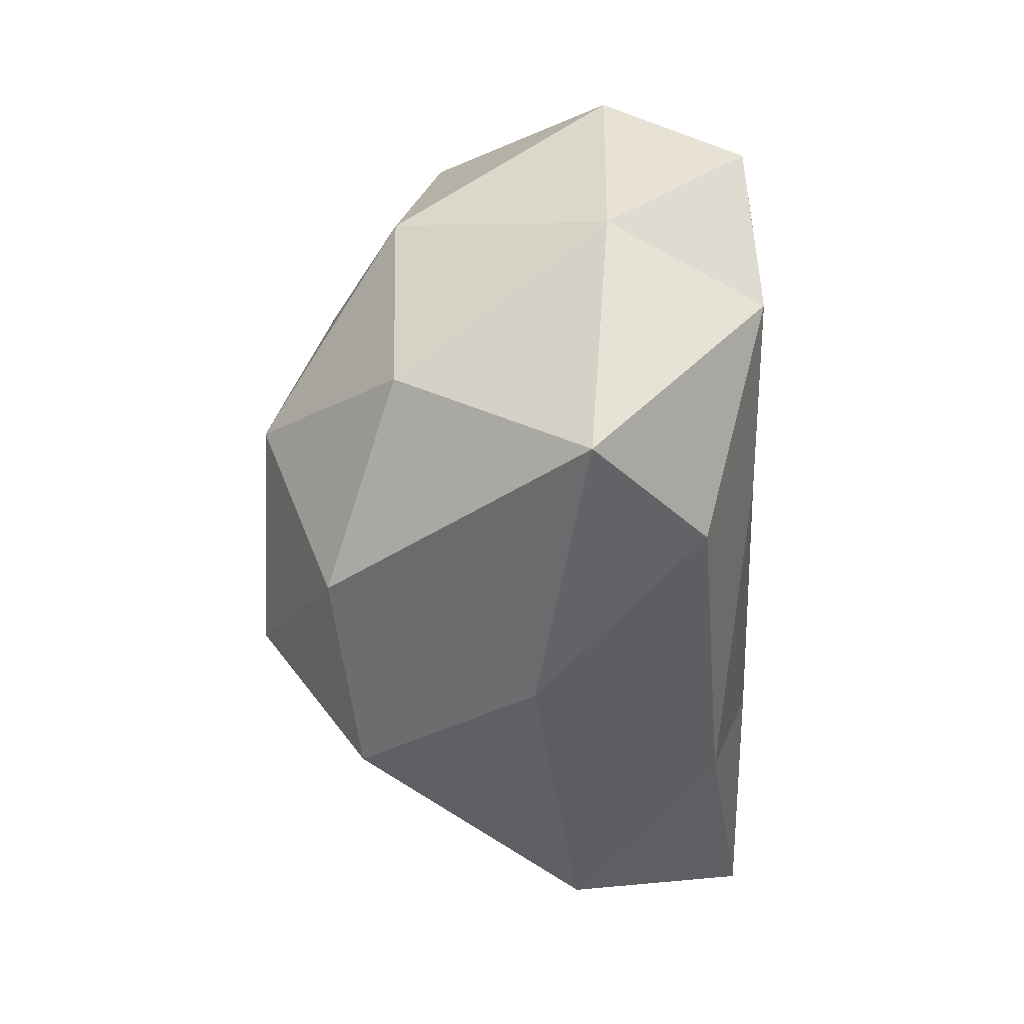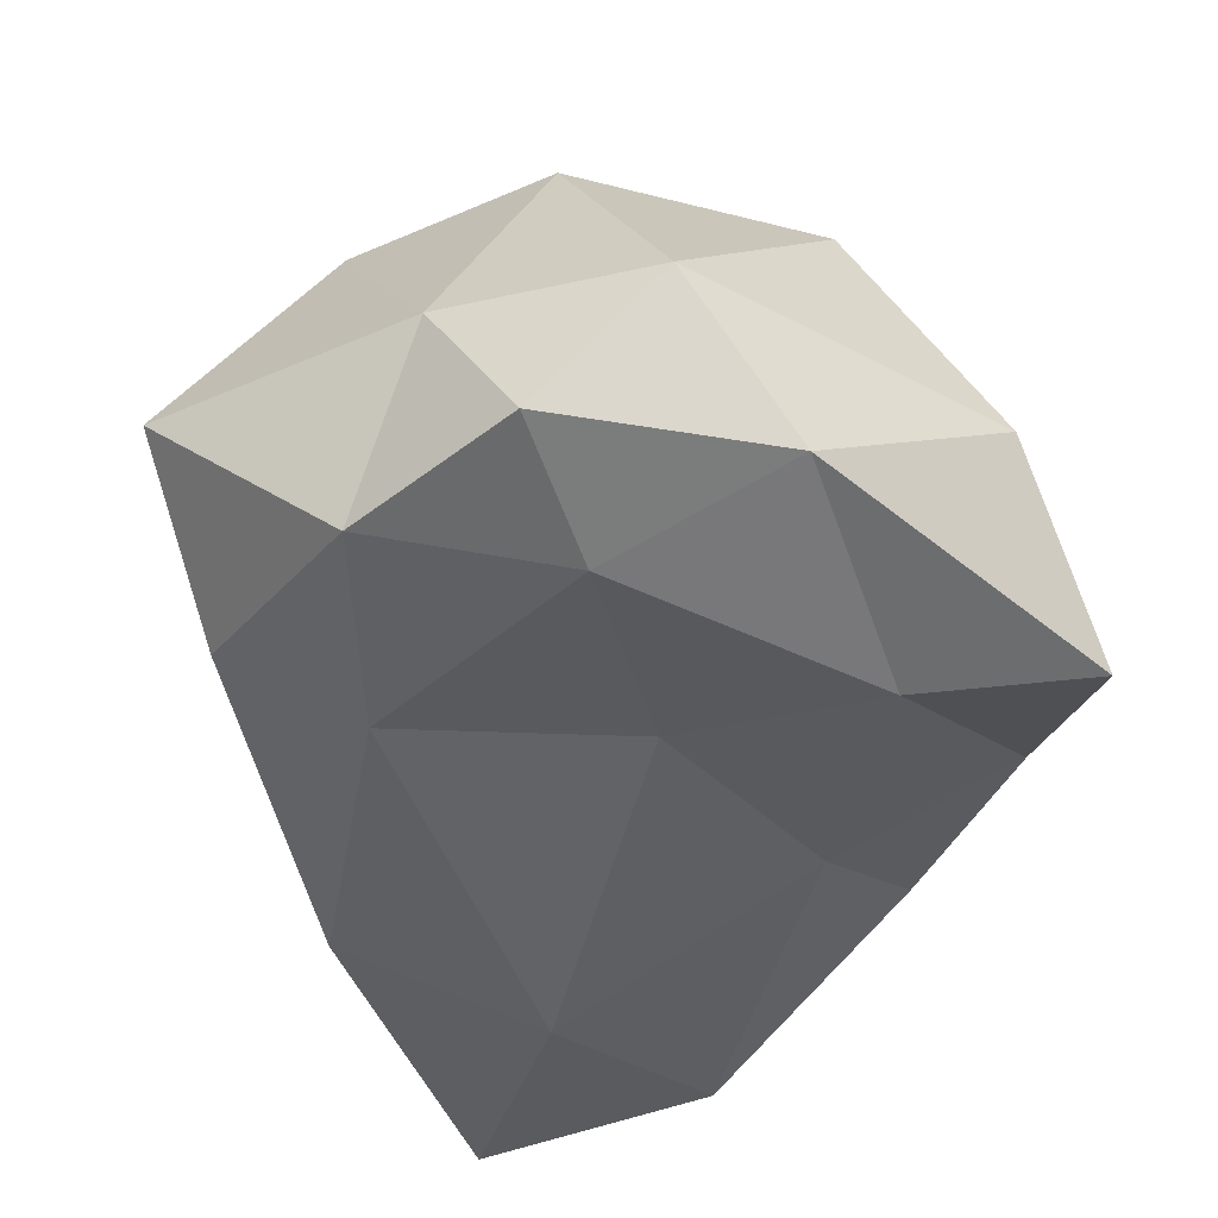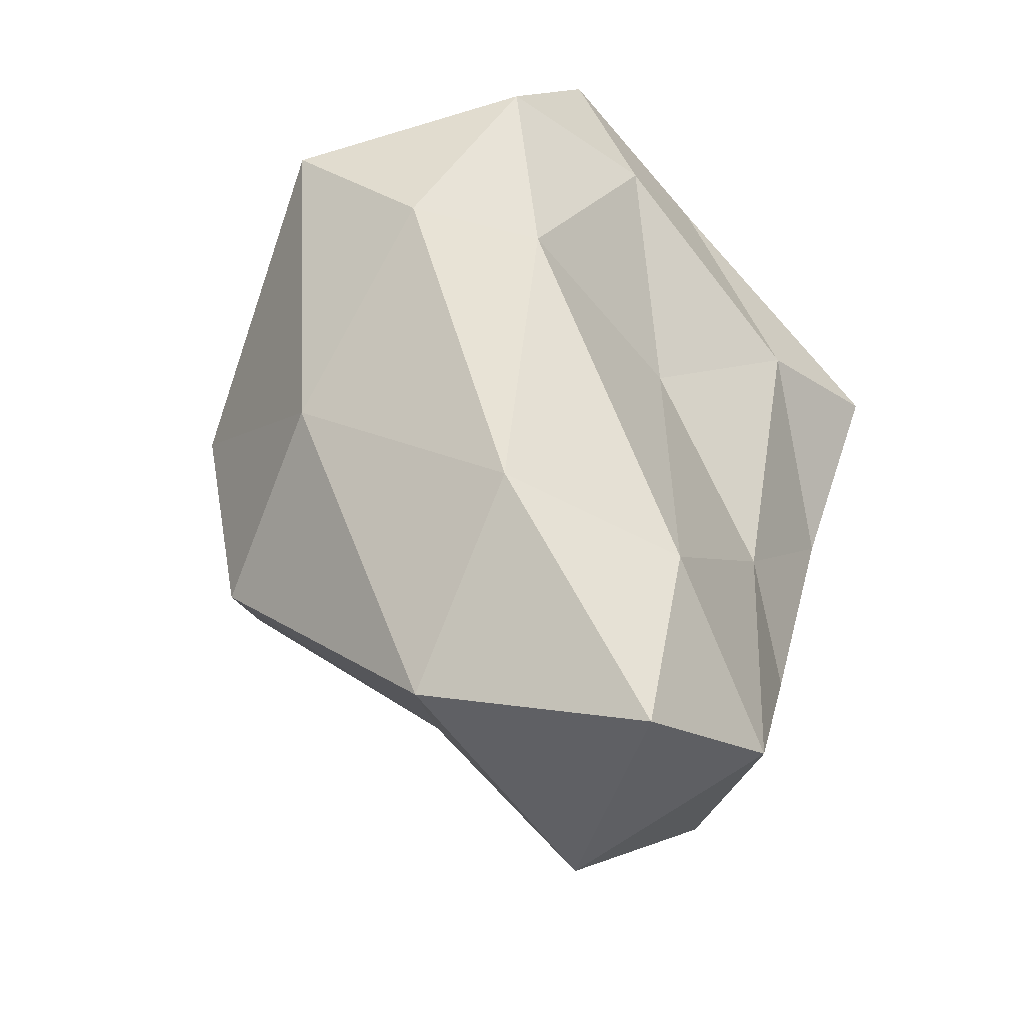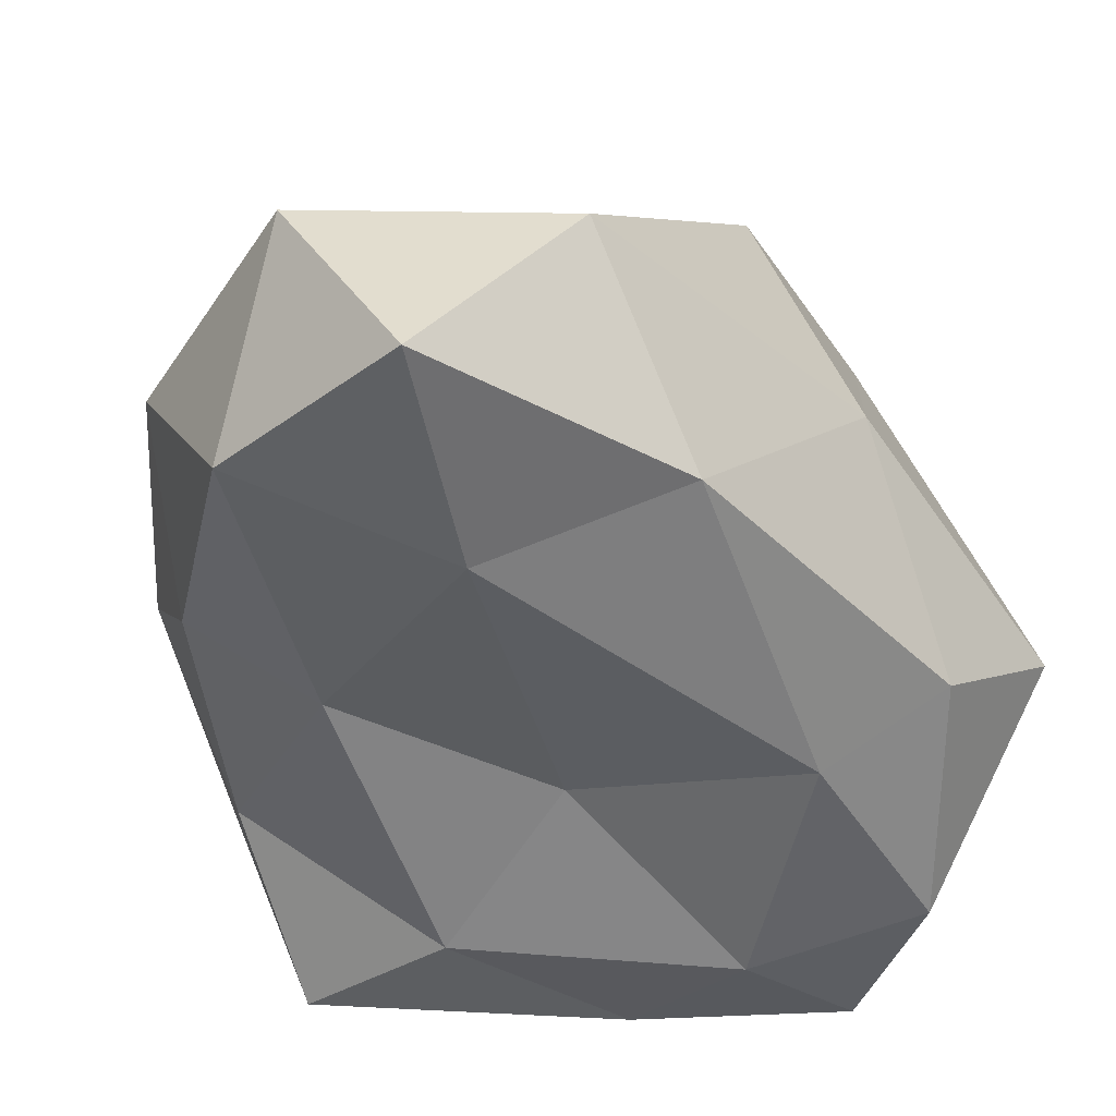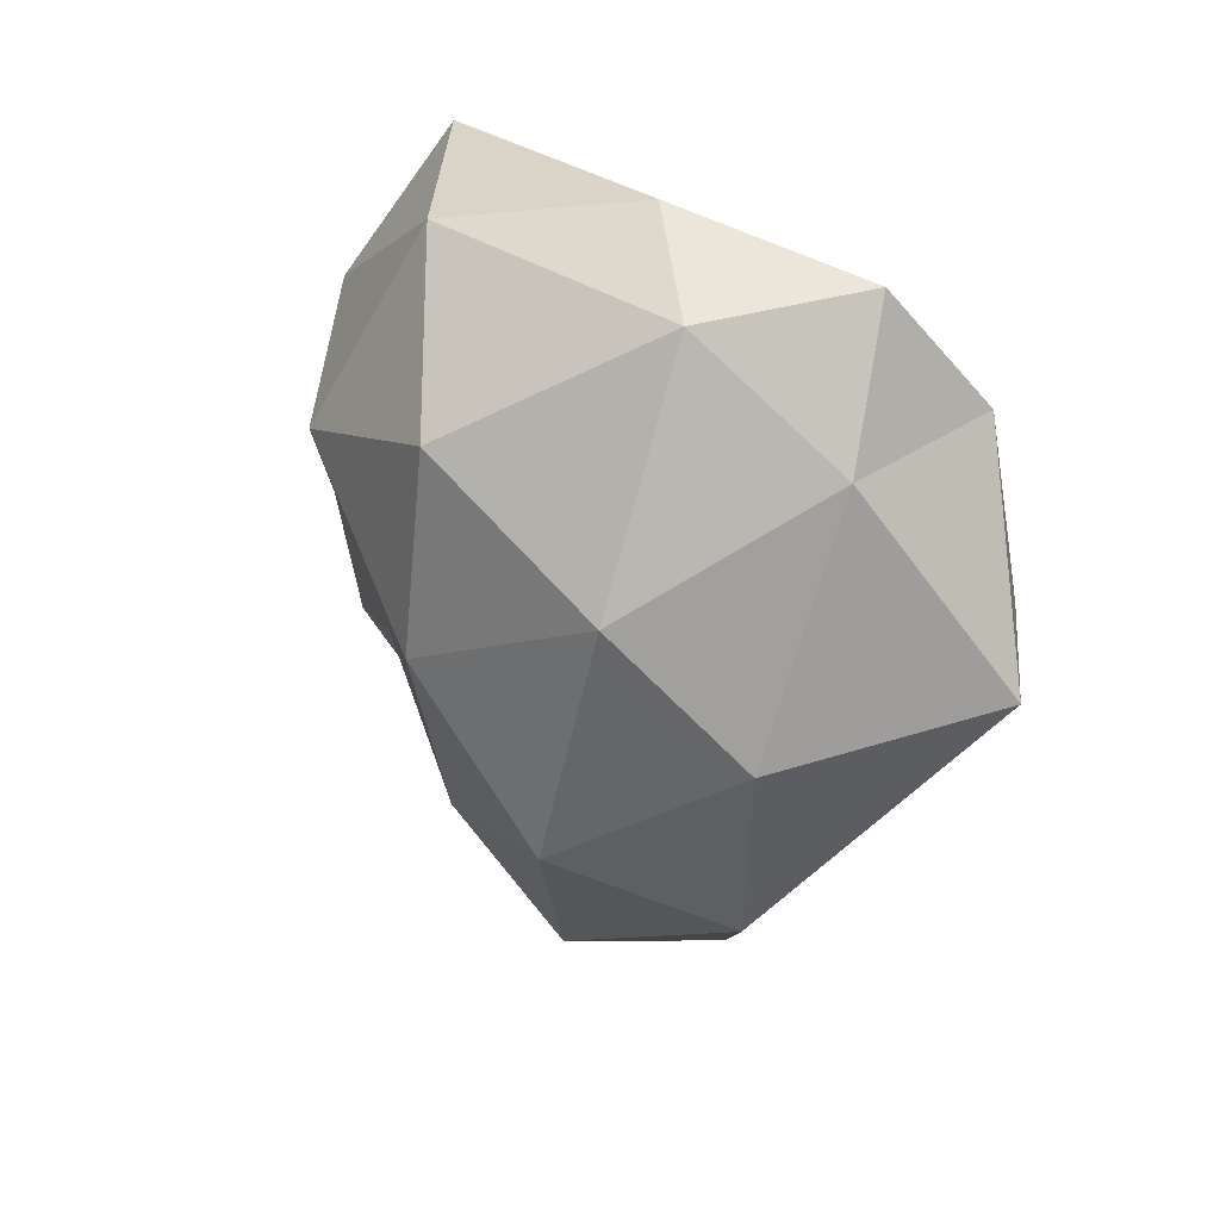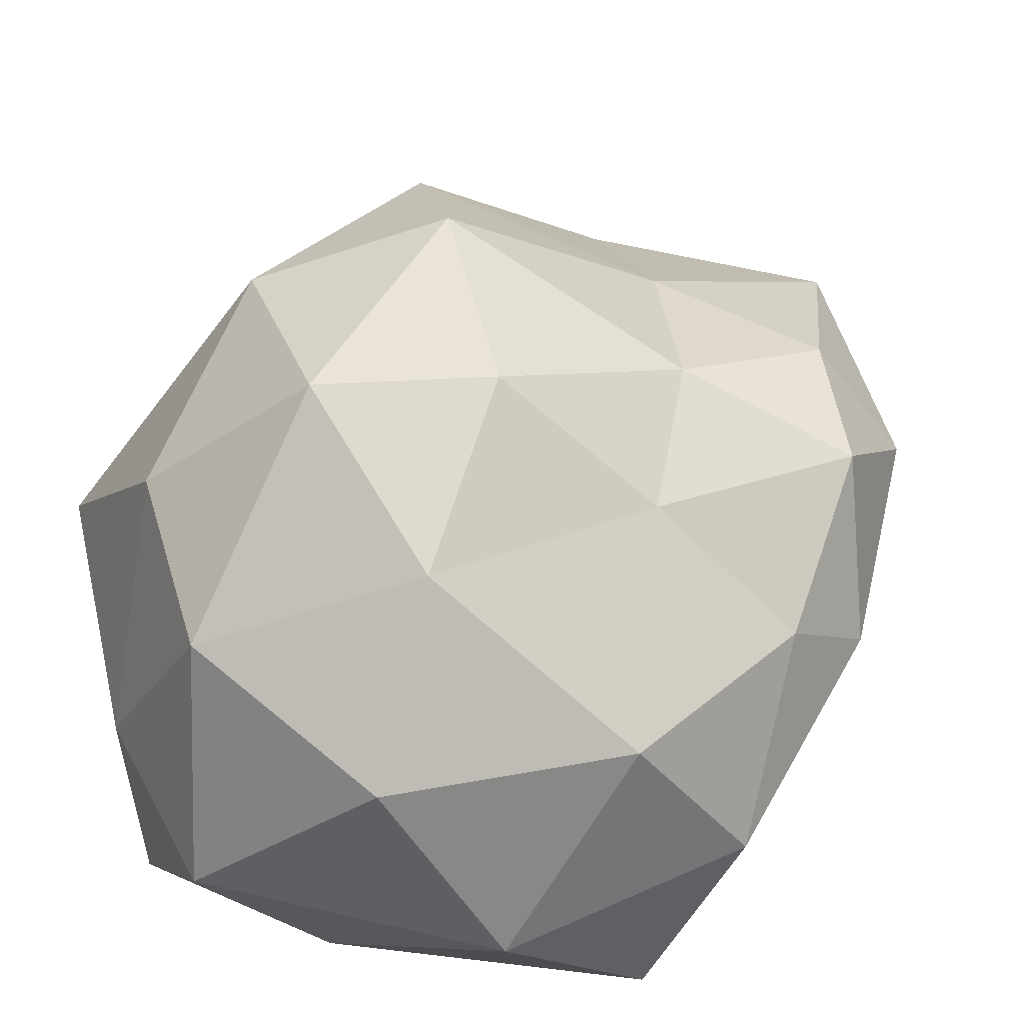
<metadata>
{"format":"obj","ext":"obj","renderer":"f3d","projection":"perspective","resolution":1024,"background":"white","views":[{"elev":25.2,"azim":-90.9,"up":"+Z"},{"elev":-42.4,"azim":-6.0,"up":"+Y"},{"elev":-39.6,"azim":-43.2,"up":"+Z"},{"elev":-48.9,"azim":-156.4,"up":"+Y"},{"elev":70.8,"azim":-143.7,"up":"+Z"},{"elev":55.6,"azim":39.6,"up":"+Y"}]}
</metadata>
<code>
o r2_Icosphere.002
v -65.77 -8.674 -30.93
v -64.78 -8.764 -30.5
v -66.2 -8.742 -29.82
v -66.85 -8.609 -30.83
v -66.08 -8.84 -32.58
v -65 -8.465 -31.74
v -65.44 -7.791 -30.09
v -66.6 -7.658 -30.4
v -66.66 -7.531 -31.71
v -65.42 -7.805 -32.16
v -64.9 -7.912 -31.33
v -65.86 -7.275 -31.13
v -66.01 -8.827 -30.21
v -65.26 -8.789 -30.59
v -65.56 -8.665 -29.96
v -64.83 -8.531 -31.09
v -65.28 -8.62 -31.44
v -66.47 -8.792 -30.83
v -66.55 -8.786 -30.19
v -65.94 -8.865 -31.92
v -66.53 -8.702 -31.83
v -65.46 -8.735 -32.36
v -64.69 -8.313 -30.86
v -64.81 -8.167 -31.58
v -65.88 -8.325 -29.74
v -65.03 -8.341 -30.16
v -67.04 -8.244 -30.44
v -66.41 -8.312 -29.96
v -66.46 -8.248 -32.37
v -66.85 -8.089 -31.37
v -65.12 -8.136 -32.22
v -65.74 -8.178 -32.65
v -64.97 -7.821 -30.68
v -66.11 -7.655 -30.07
v -66.75 -7.443 -31.04
v -65.98 -7.795 -32.04
v -65.09 -7.754 -31.86
v -65.64 -7.417 -30.56
v -65.37 -7.608 -31.26
v -66.22 -7.22 -30.74
v -66.31 -7.196 -31.44
v -65.6 -7.565 -31.67
f 1 14 13
f 2 14 16
f 1 13 18
f 1 18 20
f 1 20 17
f 2 16 23
f 3 15 25
f 4 19 27
f 5 21 29
f 6 22 31
f 2 23 26
f 3 25 28
f 4 27 30
f 5 29 32
f 6 31 24
f 7 33 38
f 8 34 40
f 9 35 41
f 10 36 42
f 11 37 39
f 39 42 12
f 39 37 42
f 37 10 42
f 42 41 12
f 42 36 41
f 36 9 41
f 41 40 12
f 41 35 40
f 35 8 40
f 40 38 12
f 40 34 38
f 34 7 38
f 38 39 12
f 38 33 39
f 33 11 39
f 24 37 11
f 24 31 37
f 31 10 37
f 32 36 10
f 32 29 36
f 29 9 36
f 30 35 9
f 30 27 35
f 27 8 35
f 28 34 8
f 28 25 34
f 25 7 34
f 26 33 7
f 26 23 33
f 23 11 33
f 31 32 10
f 31 22 32
f 22 5 32
f 29 30 9
f 29 21 30
f 21 4 30
f 27 28 8
f 27 19 28
f 19 3 28
f 25 26 7
f 25 15 26
f 15 2 26
f 23 24 11
f 23 16 24
f 16 6 24
f 17 22 6
f 17 20 22
f 20 5 22
f 20 21 5
f 20 18 21
f 18 4 21
f 18 19 4
f 18 13 19
f 13 3 19
f 16 17 6
f 16 14 17
f 14 1 17
f 13 15 3
f 13 14 15
f 14 2 15

</code>
